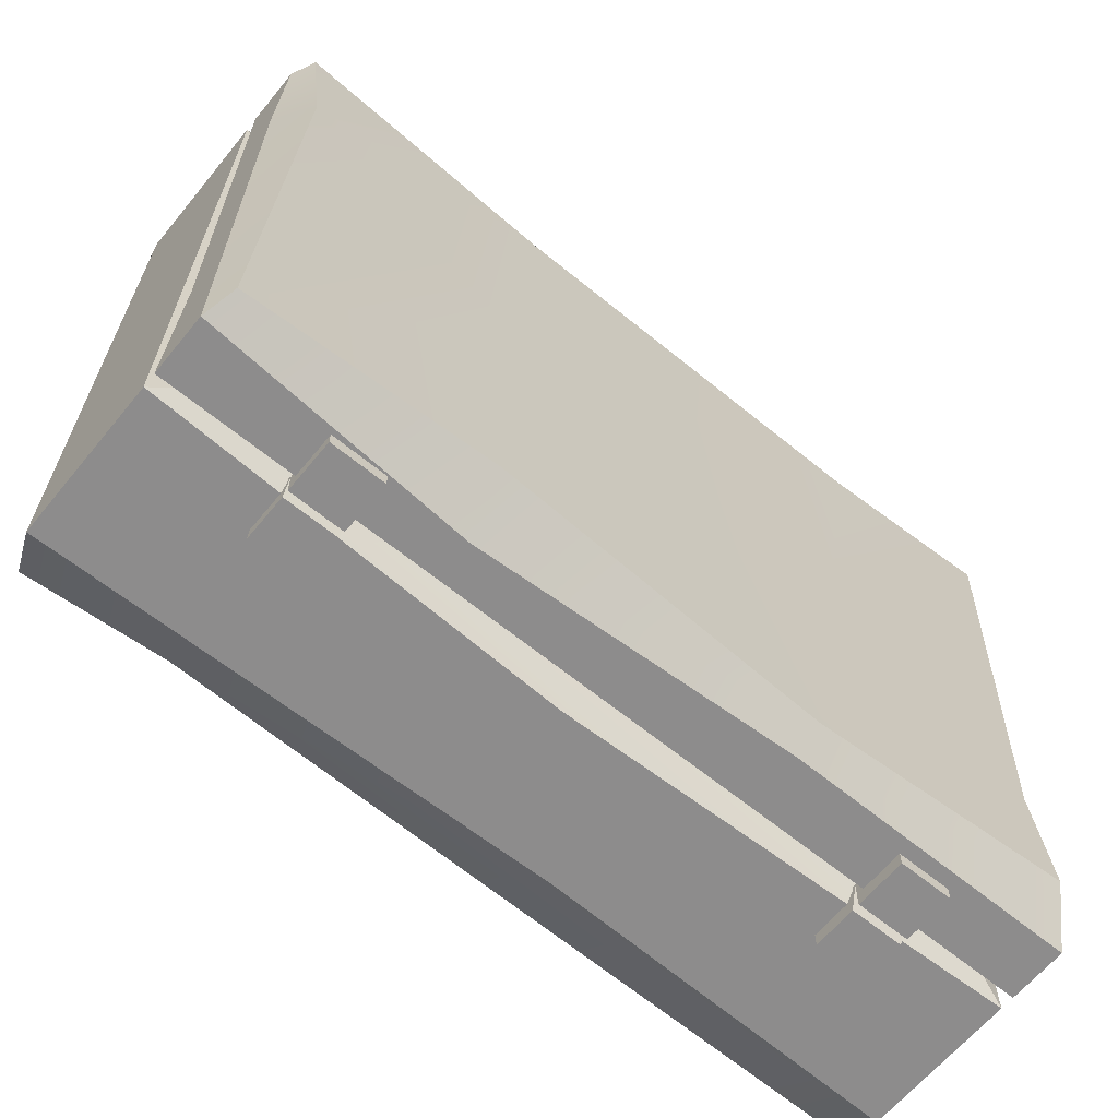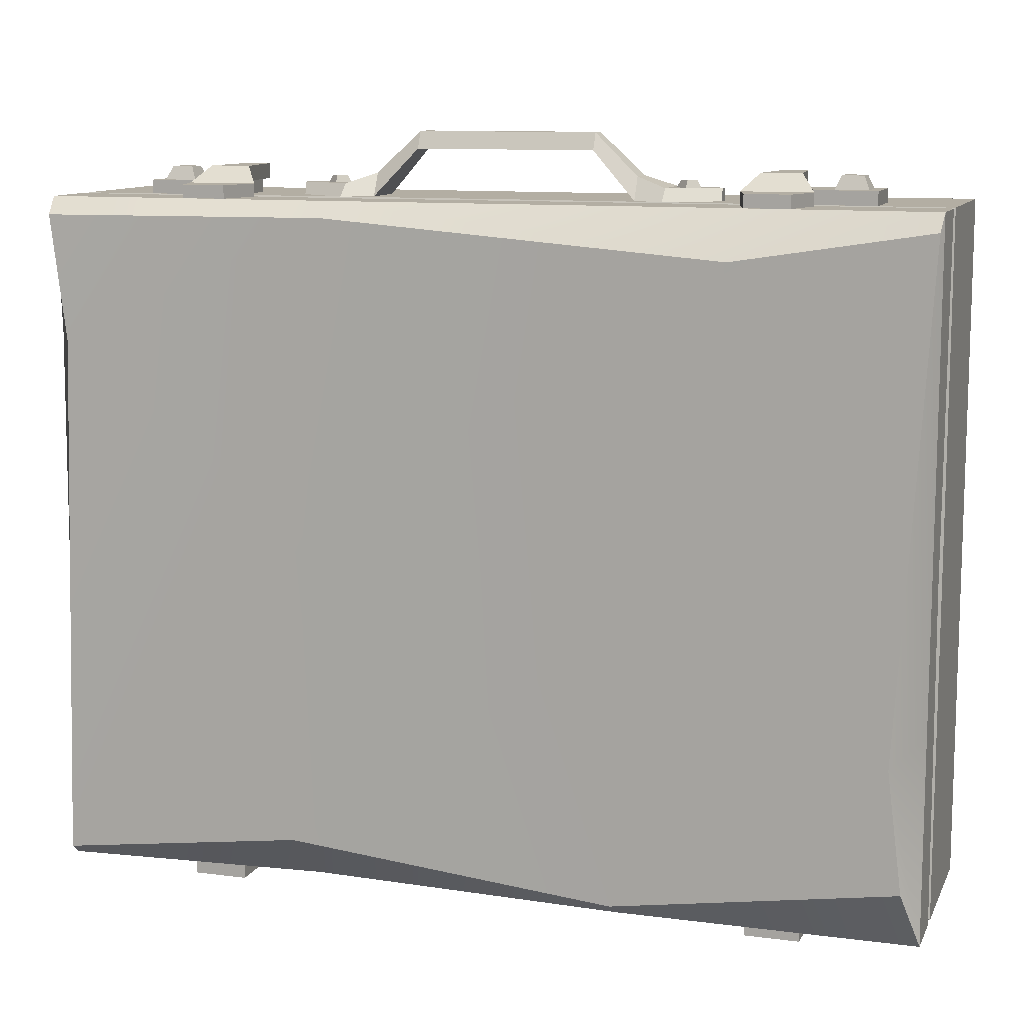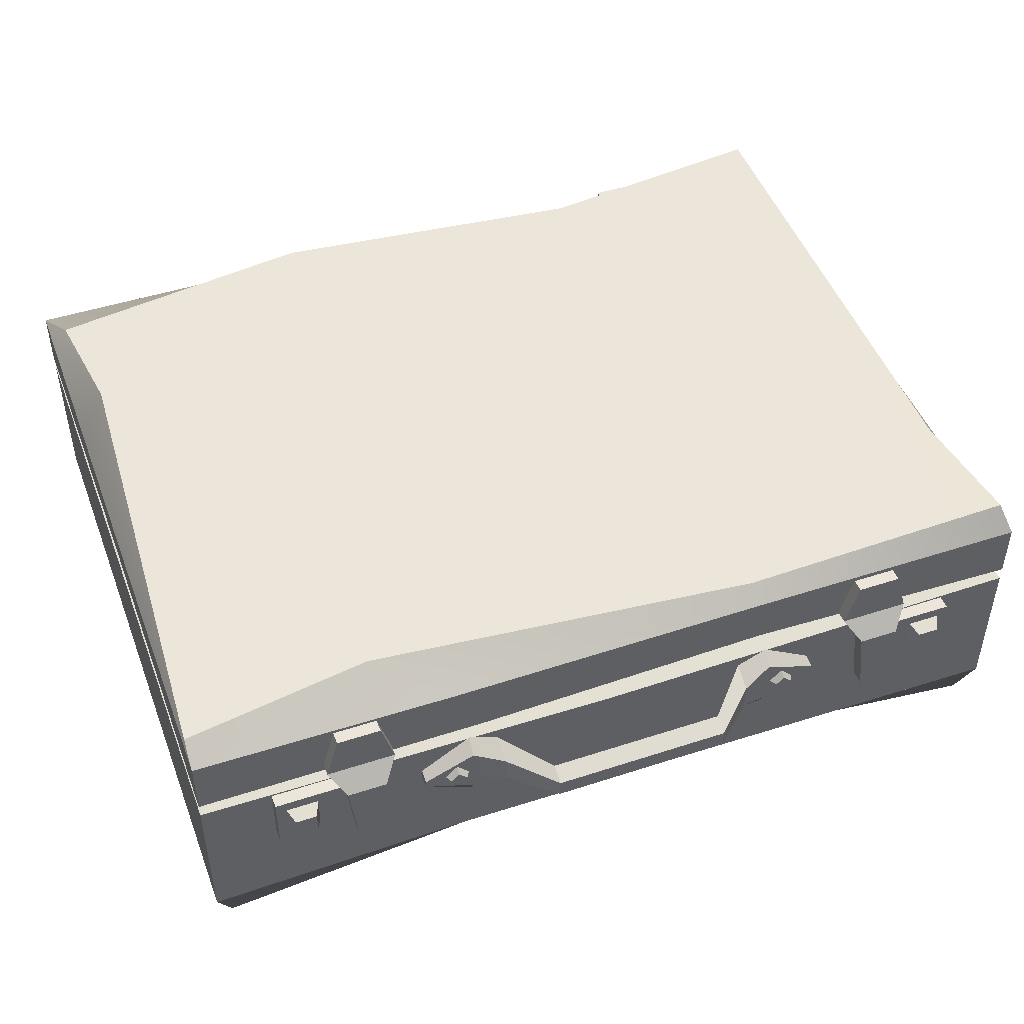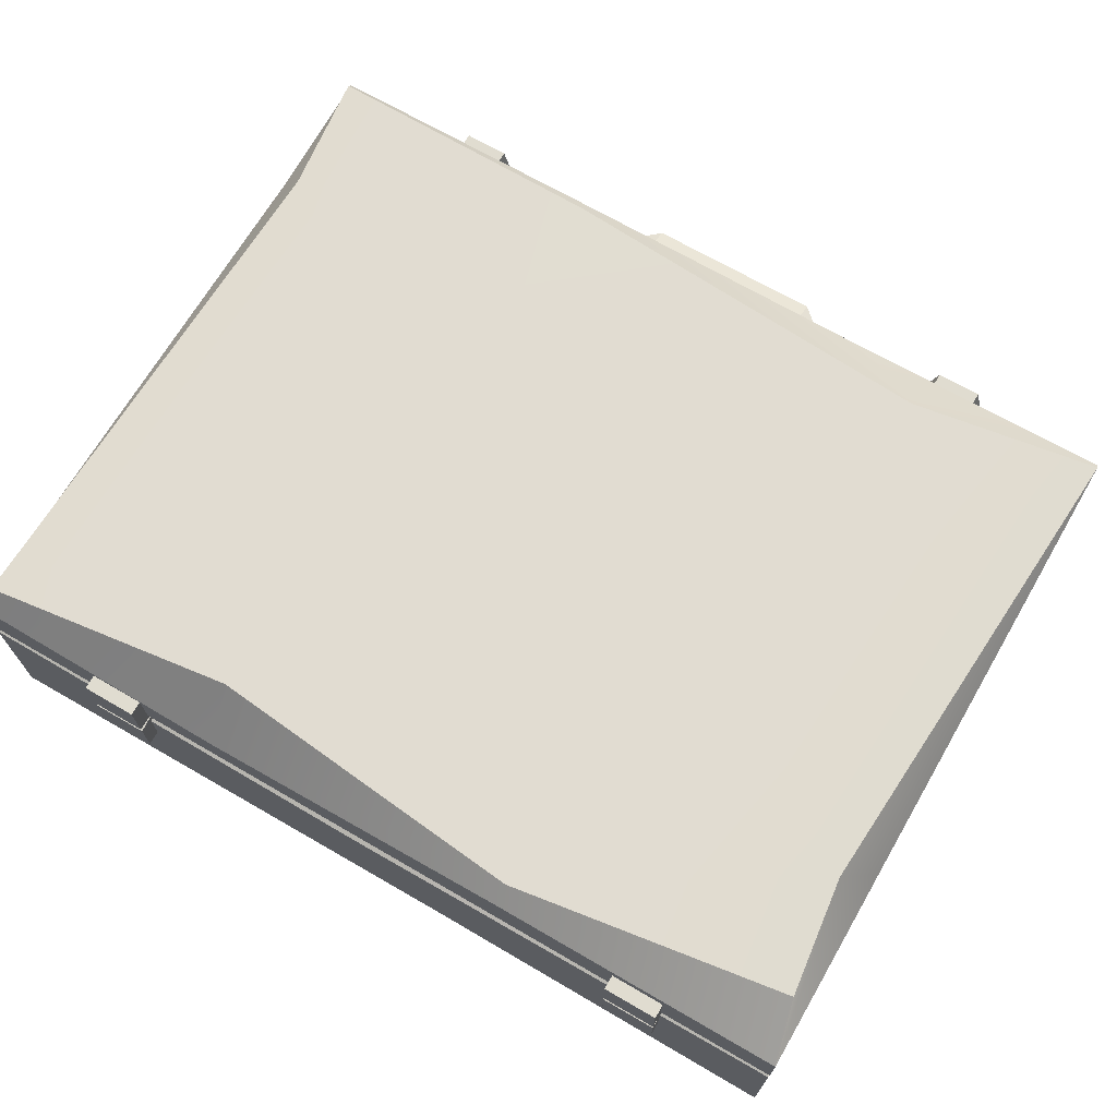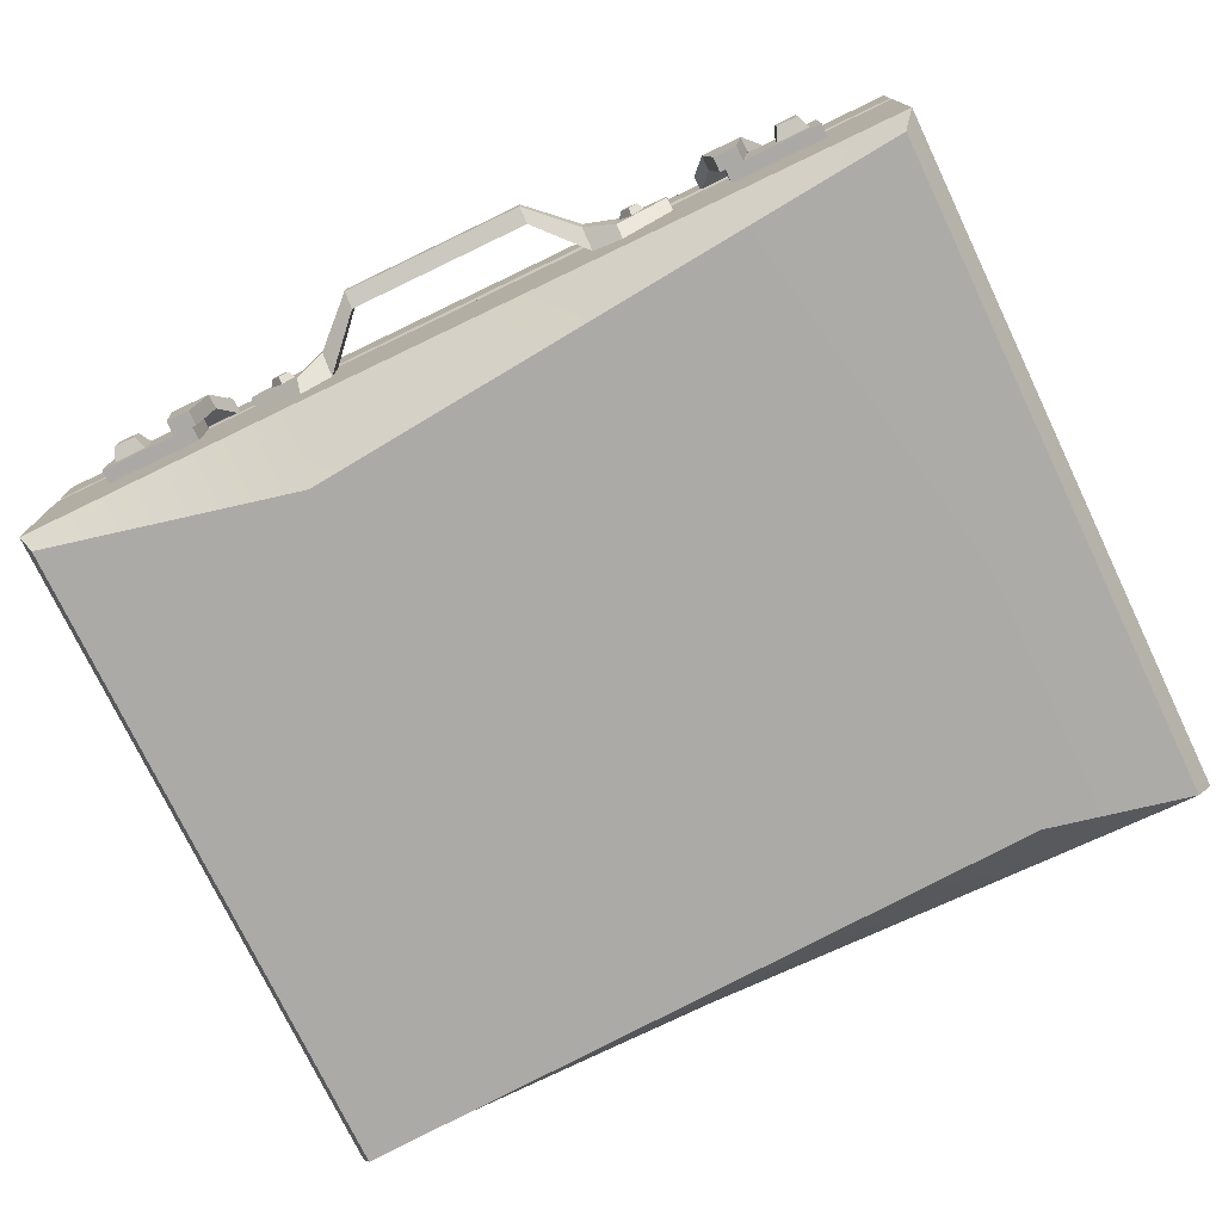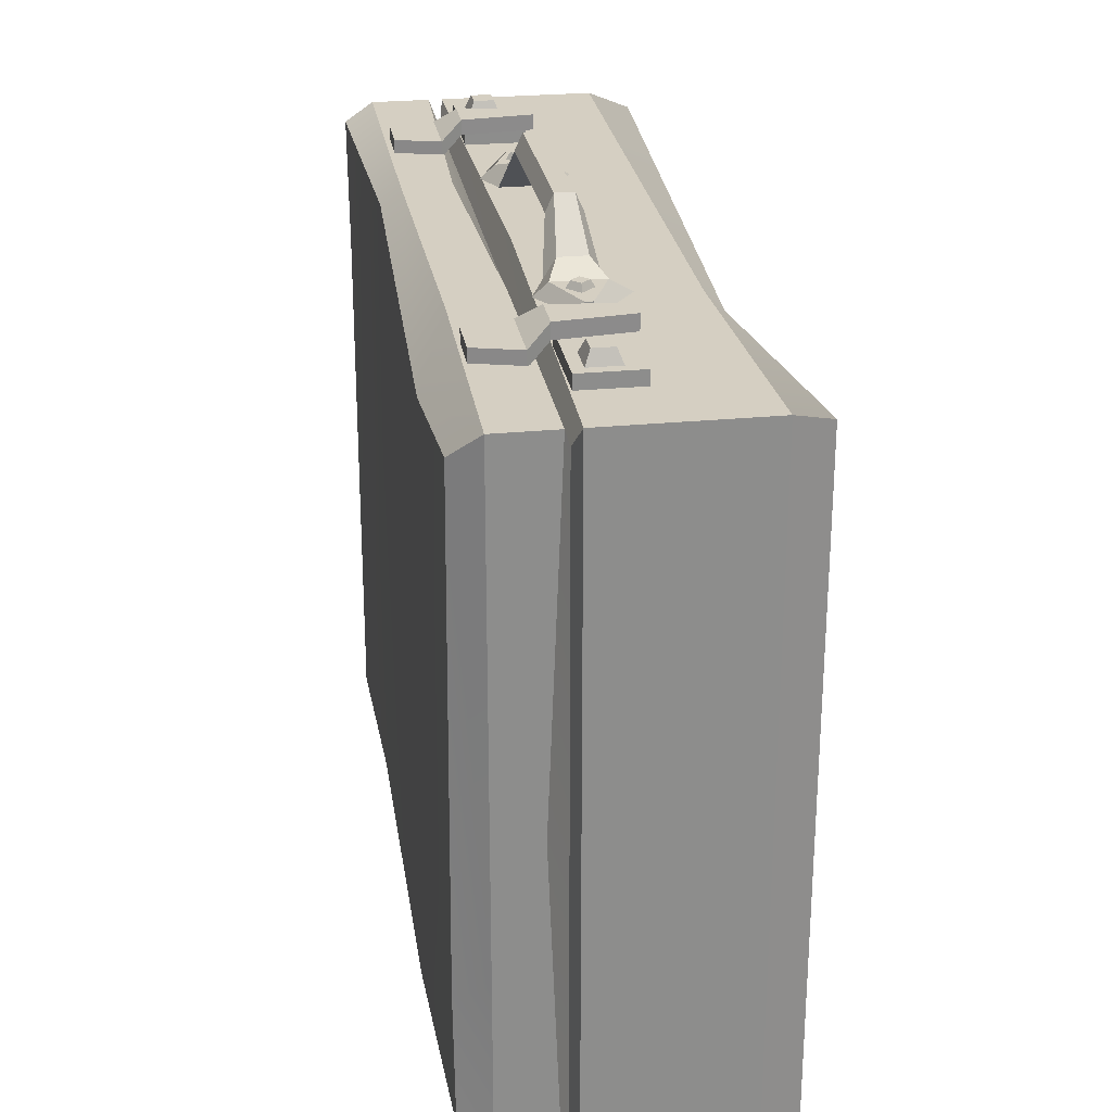
<metadata>
{"format":"obj","ext":"obj","renderer":"f3d","projection":"perspective","resolution":1024,"background":"white","views":[{"elev":-64.3,"azim":140.5,"up":"+Z"},{"elev":10.9,"azim":-162.2,"up":"+Z"},{"elev":46.7,"azim":-20.4,"up":"+Y"},{"elev":69.5,"azim":-149.9,"up":"+Y"},{"elev":-75.5,"azim":25.6,"up":"+Y"},{"elev":25.9,"azim":-99.0,"up":"+Z"}]}
</metadata>
<code>
v 41.03 4.306 -34.2
v -41.03 4.306 -34.2
v 41.03 18.66 -34.2
v -41.03 18.66 -34.2
v 41.03 18.66 29.55
v -41.03 18.66 29.55
v 41.03 4.306 29.55
v -41.03 4.306 29.55
v 38.82 19.17 -31.9
v -38.82 19.17 -31.9
v -38.82 19.17 27.25
v 38.82 19.17 27.25
v 38.82 8.831 -31.9
v -38.82 8.831 -31.9
v -38.82 8.831 27.25
v 38.82 8.831 27.25
v 39.54 0.7391 28.4
v -39.54 0.7391 28.4
v -39.54 0.7391 -33.04
v 39.54 0.7391 -33.04
v -15.82 5.059 29.55
v -16.5 1.146 23.08
v 26.21 0 -29.82
v -6.748 5.161 -34.2
v 2.415 17.28 -34.2
v -0 19.17 -31.9
v -0 8.831 -31.9
v 0 8.831 27.25
v 0 19.17 27.25
v -1.49 17.96 29.55
v 12.44 12.31 29.55
v -12.44 12.31 29.55
v 12.44 17.08 29.55
v -12.44 17.08 29.55
v 12.44 15.99 31.68
v -12.44 15.99 31.68
v 12.44 13.4 31.68
v -12.44 13.4 31.68
v -15.25 12.38 30.71
v -15.25 10.41 29.55
v -15.25 17.01 30.71
v -15.25 18.35 29.55
v 15.25 12.38 30.71
v 15.25 10.41 29.55
v 15.25 18.35 29.55
v 15.25 17.01 30.71
v -20.01 14.33 30.71
v -20.01 14.03 29.55
v -20.01 15.06 30.71
v -20.01 15.36 29.55
v 20.01 14.33 30.71
v 20.01 14.03 29.55
v 20.01 15.36 29.55
v 20.01 15.06 30.71
v -8.368 16.25 33.94
v -8.368 15.54 35.52
v -8.368 13.85 35.52
v -8.368 13.14 33.94
v 8.368 16.25 33.94
v 8.368 15.54 35.52
v 8.368 13.85 35.52
v 8.368 13.14 33.94
v -25.49 12.85 29.43
v -34.39 12.85 29.43
v -25.49 18.35 29.43
v -34.39 18.35 29.43
v -25.49 18.35 30.83
v -34.39 18.35 30.83
v -25.49 12.85 30.83
v -34.39 12.85 30.83
v -30.42 14.46 30.83
v -33.44 14.46 30.83
v -30.42 17.32 30.83
v -33.44 17.32 30.83
v -30.94 16.83 32.06
v -32.92 16.83 32.06
v -30.94 14.96 32.06
v -32.92 14.96 32.06
v 25.49 12.85 29.43
v 34.39 12.85 29.43
v 25.49 18.35 29.43
v 34.39 18.35 29.43
v 25.49 18.35 30.83
v 34.39 18.35 30.83
v 25.49 12.85 30.83
v 34.39 12.85 30.83
v 30.42 14.46 30.83
v 33.44 14.46 30.83
v 30.42 17.32 30.83
v 33.44 17.32 30.83
v 30.94 16.83 32.06
v 32.92 16.83 32.06
v 30.94 14.96 32.06
v 32.92 14.96 32.06
v -16.92 13.67 30.66
v -18.09 14.93 30.66
v -15.73 14.78 30.66
v -16.9 16.04 30.66
v -16.14 14.81 31.36
v -16.9 15.63 31.36
v -16.92 14.08 31.36
v -17.68 14.9 31.36
v 16.67 13.5 30.66
v 15.5 14.76 30.66
v 17.87 14.61 30.66
v 16.7 15.87 30.66
v 17.46 14.63 31.36
v 16.69 15.46 31.36
v 16.68 13.91 31.36
v 15.91 14.73 31.36
v 28.88 14.47 -35.52
v 23.87 14.47 -35.52
v 28.88 18.63 -35.52
v 23.87 18.63 -35.52
v 28.88 19.27 -32.87
v 23.87 19.27 -32.87
v 28.88 14.47 -32.87
v 23.87 14.47 -32.87
v -25.18 14.47 -35.52
v -30.19 14.47 -35.52
v -25.18 18.57 -35.52
v -30.19 18.57 -35.52
v -25.18 19.27 -32.87
v -30.19 19.27 -32.87
v -25.18 14.47 -32.87
v -30.19 14.47 -32.87
f 1 24 25 3
f 13 27 28 16
f 5 30 21 7
f 17 22 23 20
f 2 8 6 4
f 7 1 3 5
f 3 25 26 9
f 4 6 11 10
f 30 5 12 29
f 5 3 9 12
f 9 26 27 13
f 10 11 15 14
f 29 12 16 28
f 12 9 13 16
f 7 21 22 17
f 8 2 19 18
f 24 1 20 23
f 1 7 17 20
f 21 8 18 22
f 23 22 18 19
f 2 24 23 19
f 25 24 2 4
f 26 25 4 10
f 27 26 10 14
f 28 27 14 15
f 11 29 28 15
f 6 30 29 11
f 21 30 6 8
f 31 62 59 33
f 33 59 60 35
f 35 60 61 37
f 37 61 62 31
f 48 47 49 50
f 51 52 53 54
f 32 38 39 40
f 38 36 41 39
f 36 34 42 41
f 37 31 44 43
f 33 35 46 45
f 35 37 43 46
f 40 39 47 48
f 39 41 49 47
f 41 42 50 49
f 43 44 52 51
f 45 46 54 53
f 46 43 51 54
f 55 34 36 56
f 57 56 36 38
f 58 57 38 32
f 55 58 32 34
f 59 55 56 60
f 61 60 56 57
f 62 61 57 58
f 59 62 58 55
f 65 66 68 67
f 67 68 70 69
f 69 70 64 63
f 64 70 68 66
f 69 63 65 67
f 73 74 76 75
f 75 76 78 77
f 77 78 72 71
f 72 78 76 74
f 77 71 73 75
f 81 83 84 82
f 83 85 86 84
f 85 79 80 86
f 80 82 84 86
f 85 83 81 79
f 89 91 92 90
f 91 93 94 92
f 93 87 88 94
f 88 90 92 94
f 93 91 89 87
f 97 98 100 99
f 99 100 102 101
f 101 102 96 95
f 96 102 100 98
f 101 95 97 99
f 105 106 108 107
f 107 108 110 109
f 109 110 104 103
f 104 110 108 106
f 109 103 105 107
f 111 112 114 113
f 113 114 116 115
f 115 116 118 117
f 117 118 112 111
f 112 118 116 114
f 117 111 113 115
f 119 120 122 121
f 121 122 124 123
f 123 124 126 125
f 125 126 120 119
f 120 126 124 122
f 125 119 121 123
v -41.03 25.38 -34.2
v 41.03 25.38 -34.2
v -41.03 19.95 -34.2
v 41.03 19.95 -34.2
v -41.03 19.95 29.55
v 41.03 19.95 29.55
v -41.03 25.38 29.55
v 41.03 25.38 29.55
v -38.82 19.17 -31.9
v 38.82 19.17 -31.9
v 38.82 19.17 27.25
v -38.82 19.17 27.25
v -38.82 24.37 -31.9
v 38.82 24.37 -31.9
v 38.82 24.37 27.25
v -38.82 24.37 27.25
v -41.03 28.08 28.03
v 40.11 28.08 28.03
v 40.11 28.08 -32.67
v -39.58 28.08 -28.74
v 13.68 27.23 28.13
v 17 28.08 -29.65
v 16.19 23.69 -34.2
v 13.68 19.95 -34.2
v 14.33 20.84 29.55
v 13.68 25.38 29.55
v -23.34 28.08 25.22
v -13.68 28.08 -32.67
v -13.68 25.38 -34.2
v -13.68 19.95 -34.2
v -3e-06 19.17 -31.9
v -3e-06 24.37 -31.9
v -3e-06 24.37 27.25
v -3e-06 19.17 27.25
v -13.68 19.95 29.55
v -16.59 25.11 29.55
v -18.51 28.08 -3.728
v -38.21 28.08 -17.72
v -41.03 25.38 -15.09
v -41.03 21.2 -2.845
v -38.82 19.17 -2.322
v -38.82 24.37 -2.322
v -3e-06 24.37 -2.322
v 38.82 24.37 -2.322
v 38.82 19.17 -18.68
v 41.03 21.07 -19.79
v 41.03 24.53 16.94
v 38.67 28.08 16.42
v 15.34 27.65 -0.7595
v 28.88 19.26 -35.52
v 23.87 19.26 -35.52
v 28.88 24.06 -35.52
v 23.87 24.06 -35.52
v 28.88 24.06 -32.87
v 23.87 24.06 -32.87
v 28.88 19.26 -32.87
v 23.87 19.26 -32.87
v -25.18 19.26 -35.52
v -30.19 19.26 -35.52
v -25.18 24.06 -35.52
v -30.19 24.06 -35.52
v -25.18 24.06 -32.87
v -30.19 24.06 -32.87
v -25.18 19.26 -32.87
v -30.19 19.26 -32.87
v -24.2 18.83 30.87
v -24.97 12.2 30.87
v -27.9 18.83 30.87
v -27.13 12.2 30.87
v -27.9 18.83 32.27
v -27.13 12.2 32.27
v -24.2 18.83 32.27
v -24.97 12.2 32.27
v -22.83 20.77 30.75
v -22.83 20.77 29.35
v -29.28 20.77 29.35
v -29.28 20.77 30.75
v -24.02 24.9 30.75
v -24.02 24.9 29.35
v -28.09 24.9 29.35
v -28.09 24.9 30.75
v 24.2 18.83 30.87
v 24.97 12.2 30.87
v 27.9 18.83 30.87
v 27.13 12.2 30.87
v 27.9 18.83 32.27
v 27.13 12.2 32.27
v 24.2 18.83 32.27
v 24.97 12.2 32.27
v 22.83 20.77 30.75
v 22.83 20.77 29.35
v 29.28 20.77 29.35
v 29.28 20.77 30.75
v 24.02 24.9 30.75
v 24.02 24.9 29.35
v 28.09 24.9 29.35
v 28.09 24.9 30.75
f 127 155 156 129
f 168 169 159 142
f 131 161 162 133
f 143 153 163 164
f 173 134 132 172
f 133 165 166 131
f 129 156 157 135
f 172 132 137 171
f 161 131 138 160
f 131 166 167 138
f 135 157 158 139
f 171 137 141 170
f 160 138 142 159
f 138 167 168 142
f 133 162 153 143
f 134 173 174 144
f 155 127 146 154
f 165 133 143 164
f 147 144 174 175
f 128 149 148 145
f 150 149 128 130
f 157 150 130 136
f 158 157 136 140
f 159 169 170 141
f 137 160 159 141
f 132 151 160 137
f 152 151 132 134
f 147 152 134 144
f 153 147 175 163
f 149 155 154 148
f 156 155 149 150
f 157 156 150
f 151 161 160
f 162 161 151 152
f 153 162 152 147
f 164 163 154 146
f 127 165 164 146
f 166 165 127 129
f 167 166 129 135
f 168 167 135 139
f 139 158 169 168
f 170 169 158 140
f 136 171 170 140
f 130 172 171 136
f 128 173 172 130
f 174 173 128 145
f 175 174 145 148
f 163 175 148 154
f 176 177 179 178
f 178 179 181 180
f 180 181 183 182
f 182 183 177 176
f 177 183 181 179
f 182 176 178 180
f 184 185 187 186
f 186 187 189 188
f 188 189 191 190
f 190 191 185 184
f 185 191 189 187
f 190 184 186 188
f 194 195 197 196
f 196 197 199 198
f 198 199 193 192
f 193 199 197 195
f 204 205 206 207
f 192 193 195 194
f 198 192 201 200
f 192 194 202 201
f 194 196 203 202
f 196 198 200 203
f 200 201 205 204
f 201 202 206 205
f 202 203 207 206
f 203 200 204 207
f 210 212 213 211
f 212 214 215 213
f 214 208 209 215
f 209 211 213 215
f 220 223 222 221
f 208 210 211 209
f 214 216 217 208
f 208 217 218 210
f 210 218 219 212
f 212 219 216 214
f 216 220 221 217
f 217 221 222 218
f 218 222 223 219
f 219 223 220 216

</code>
